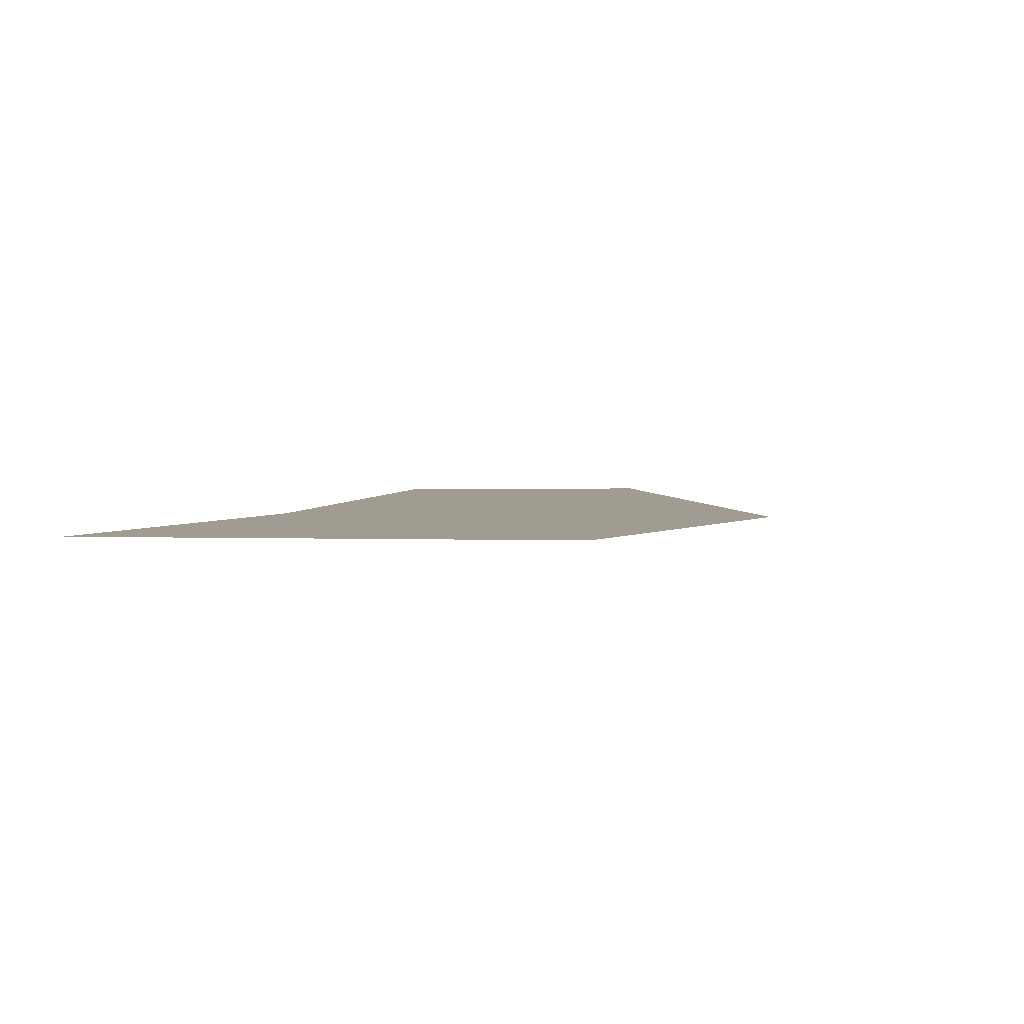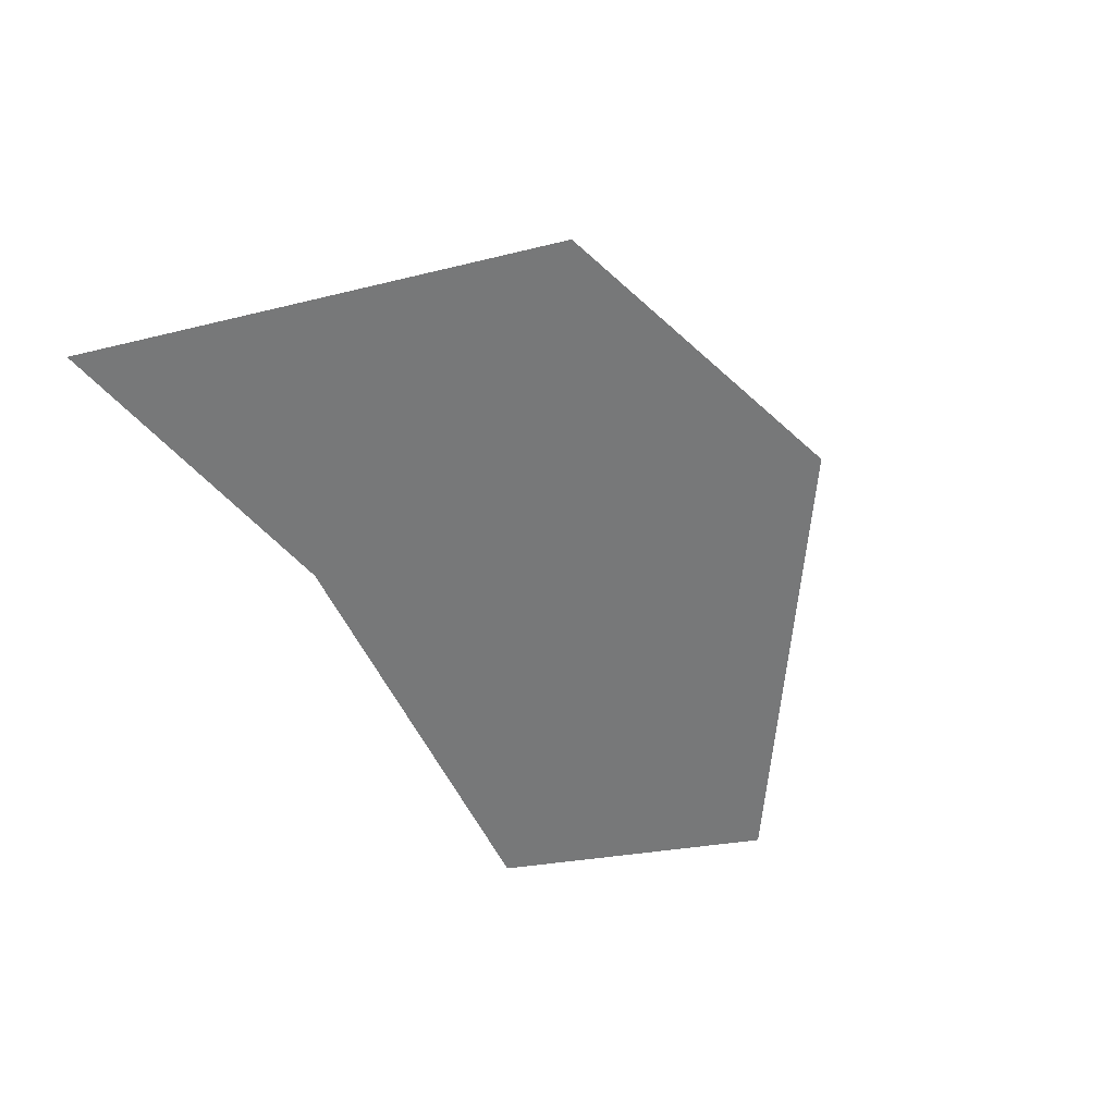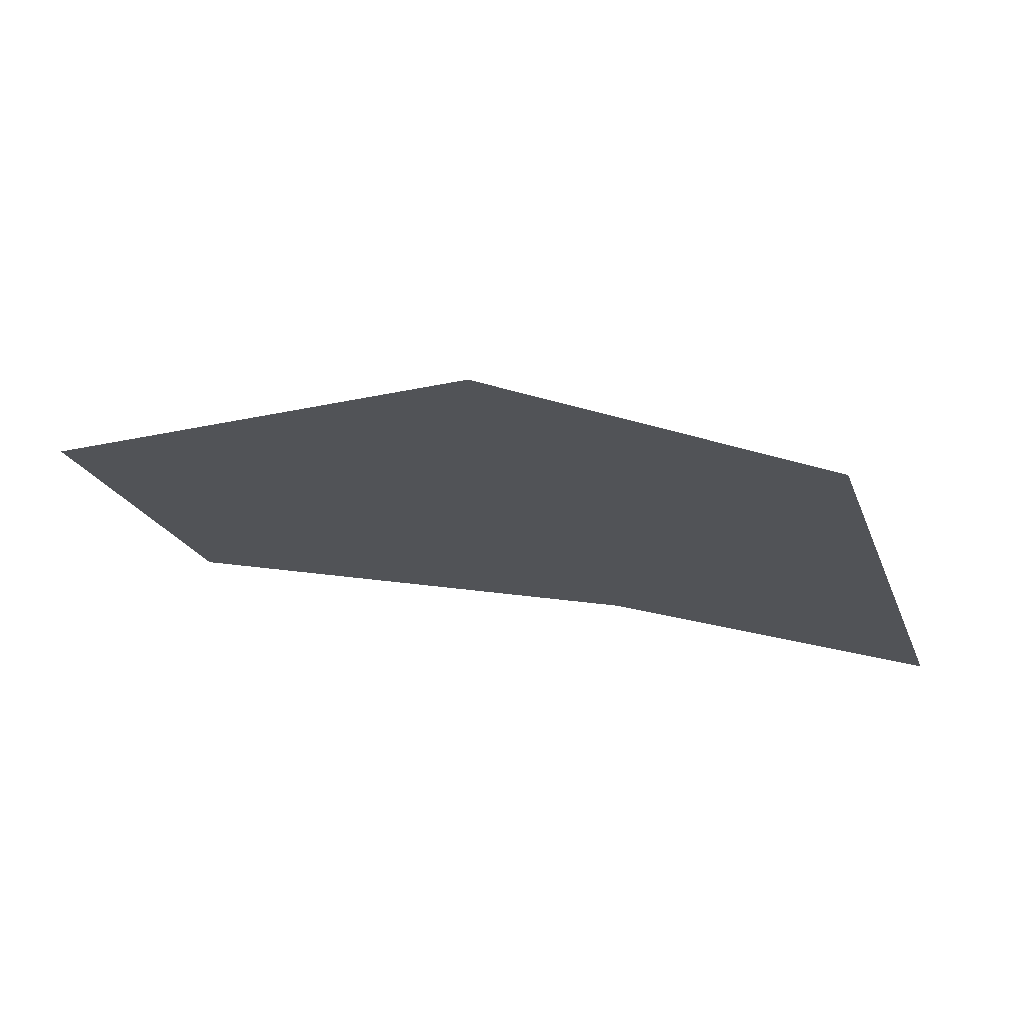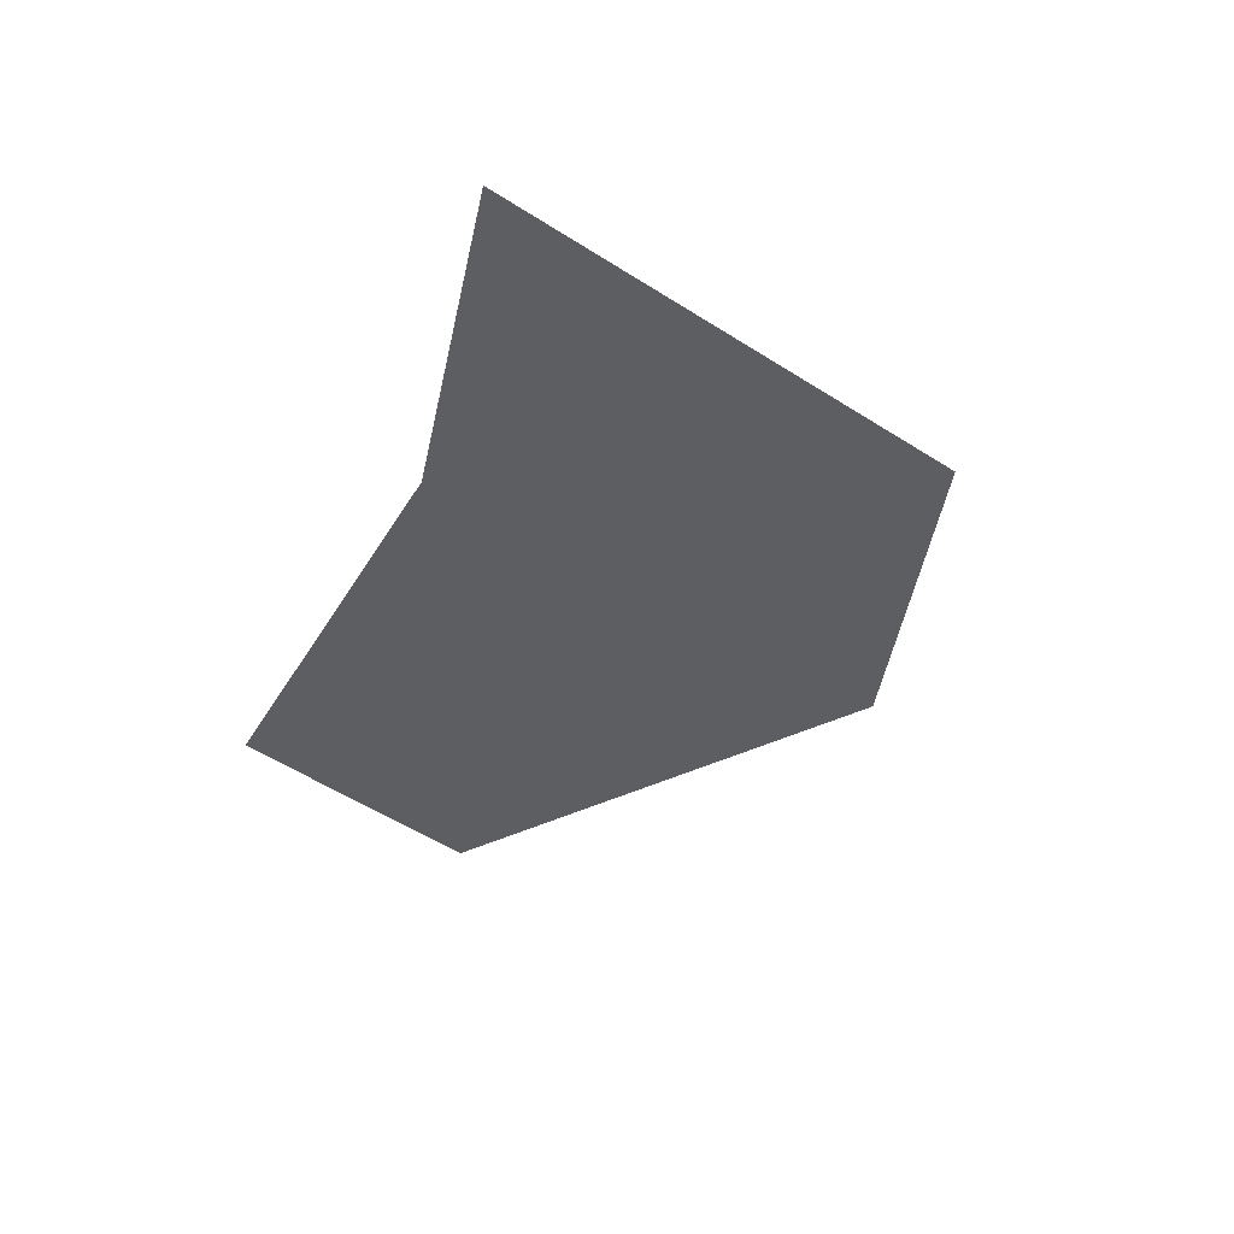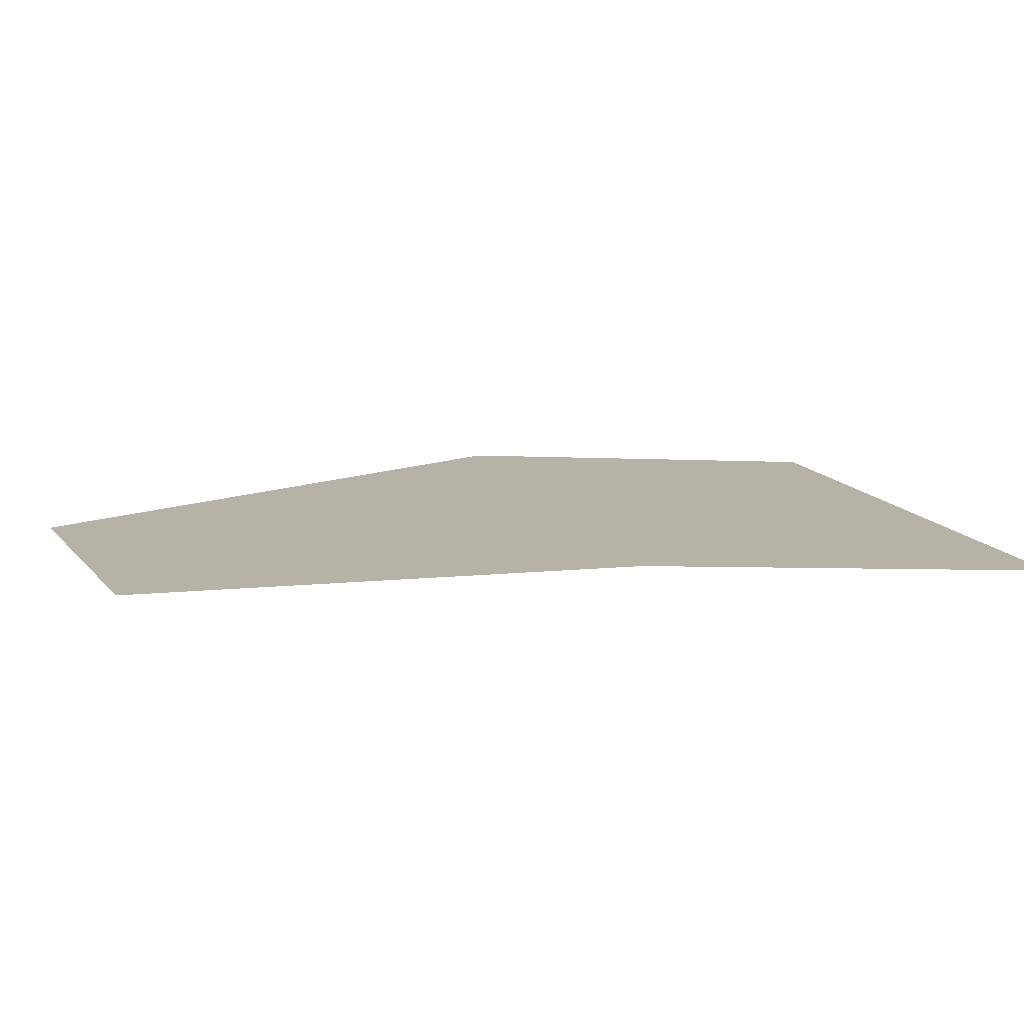
<metadata>
{"format":"obj","ext":"obj","renderer":"f3d","projection":"perspective","resolution":1024,"background":"white","views":[{"elev":4.4,"azim":-68.4,"up":"+Y"},{"elev":-57.3,"azim":-58.7,"up":"+Y"},{"elev":68.3,"azim":-171.6,"up":"+Z"},{"elev":-38.4,"azim":-111.9,"up":"+Y"},{"elev":-77.3,"azim":-178.1,"up":"+Z"}]}
</metadata>
<code>
v -8.417 0 -68.38
v -4.381 0 -71.25
v -9.894 0 -73.47
v -5.489 0 -73.89
v -11.72 0 -69.28
v -13.19 0 -74.05
f 3 5 1
f 2 4 3
f 3 6 5
f 2 3 1

</code>
